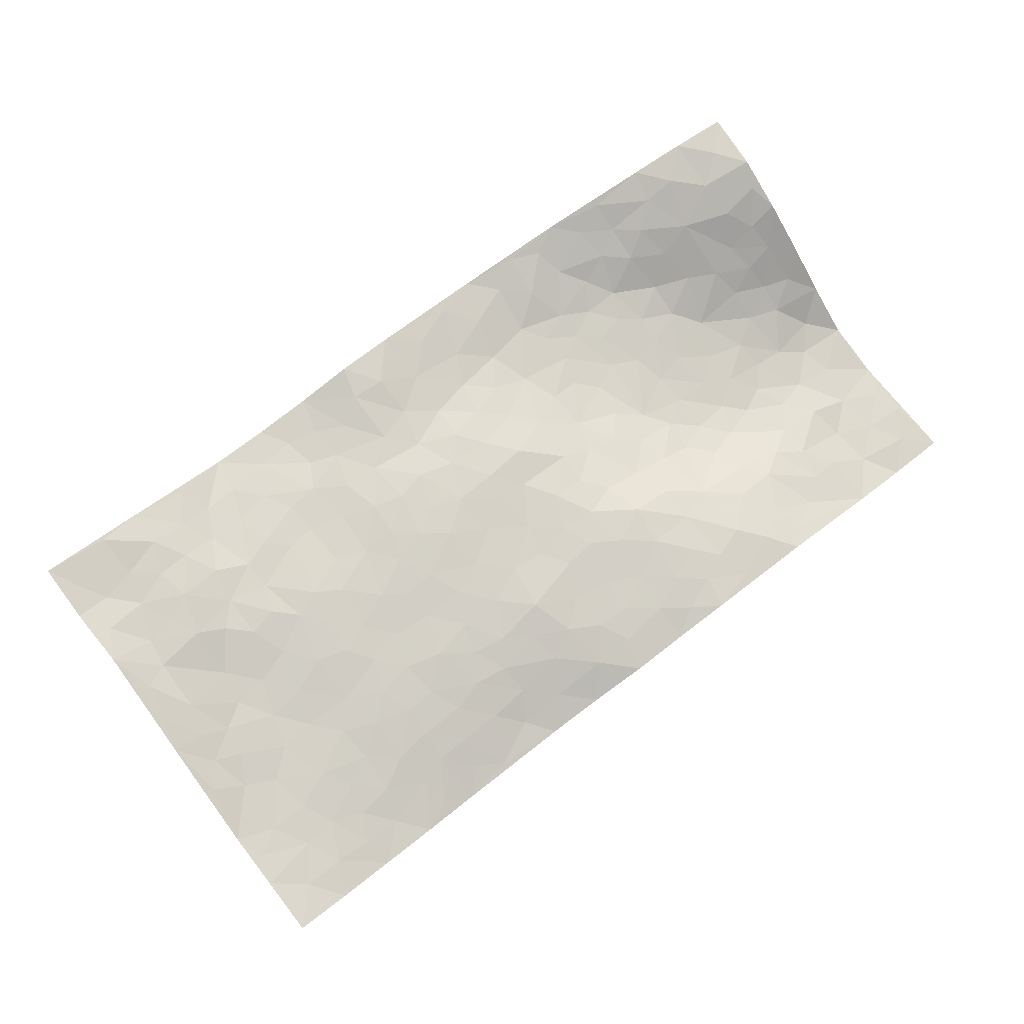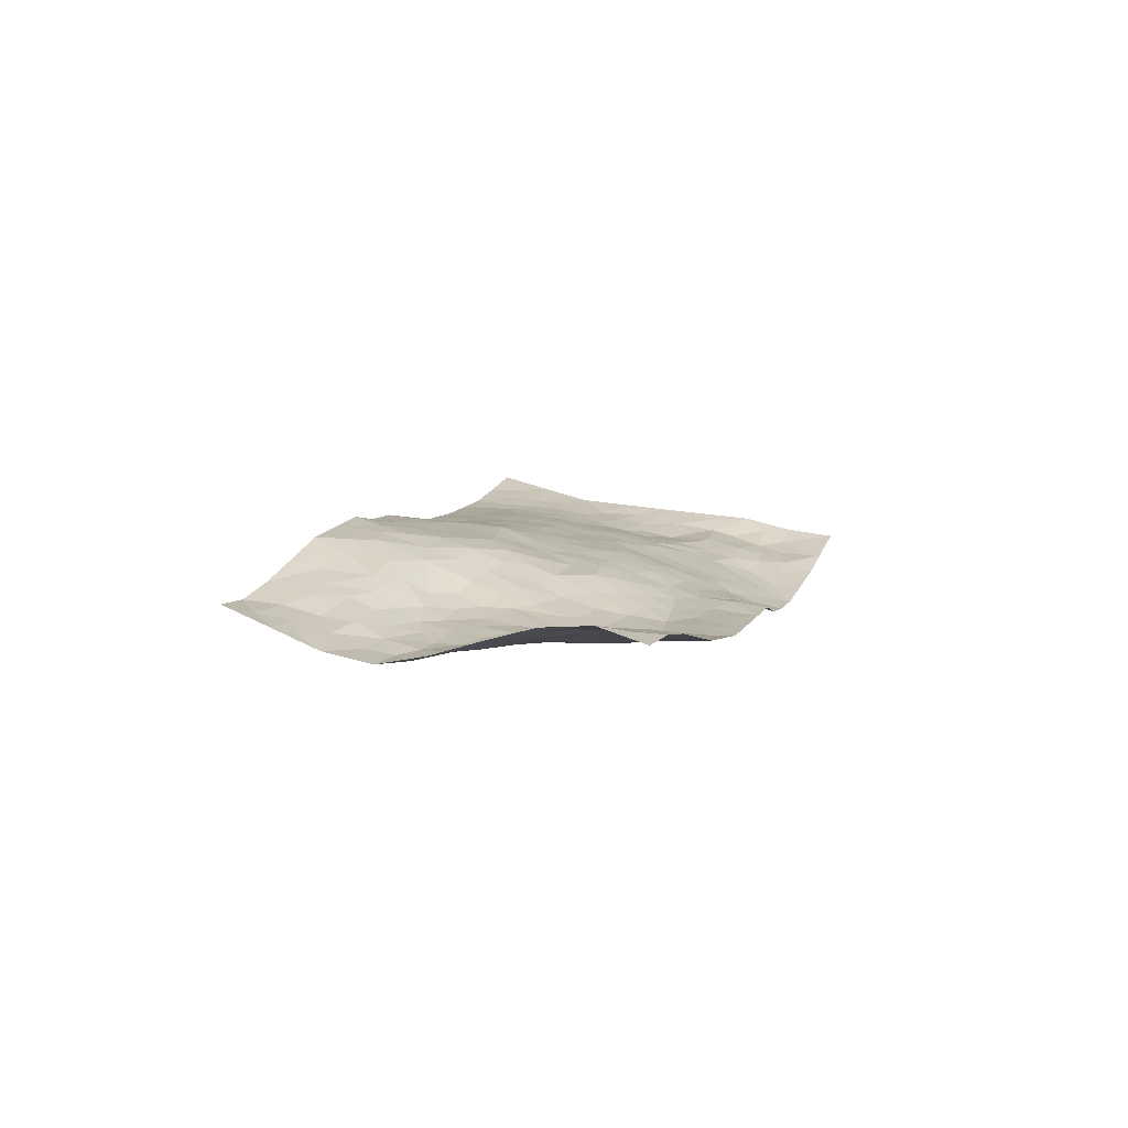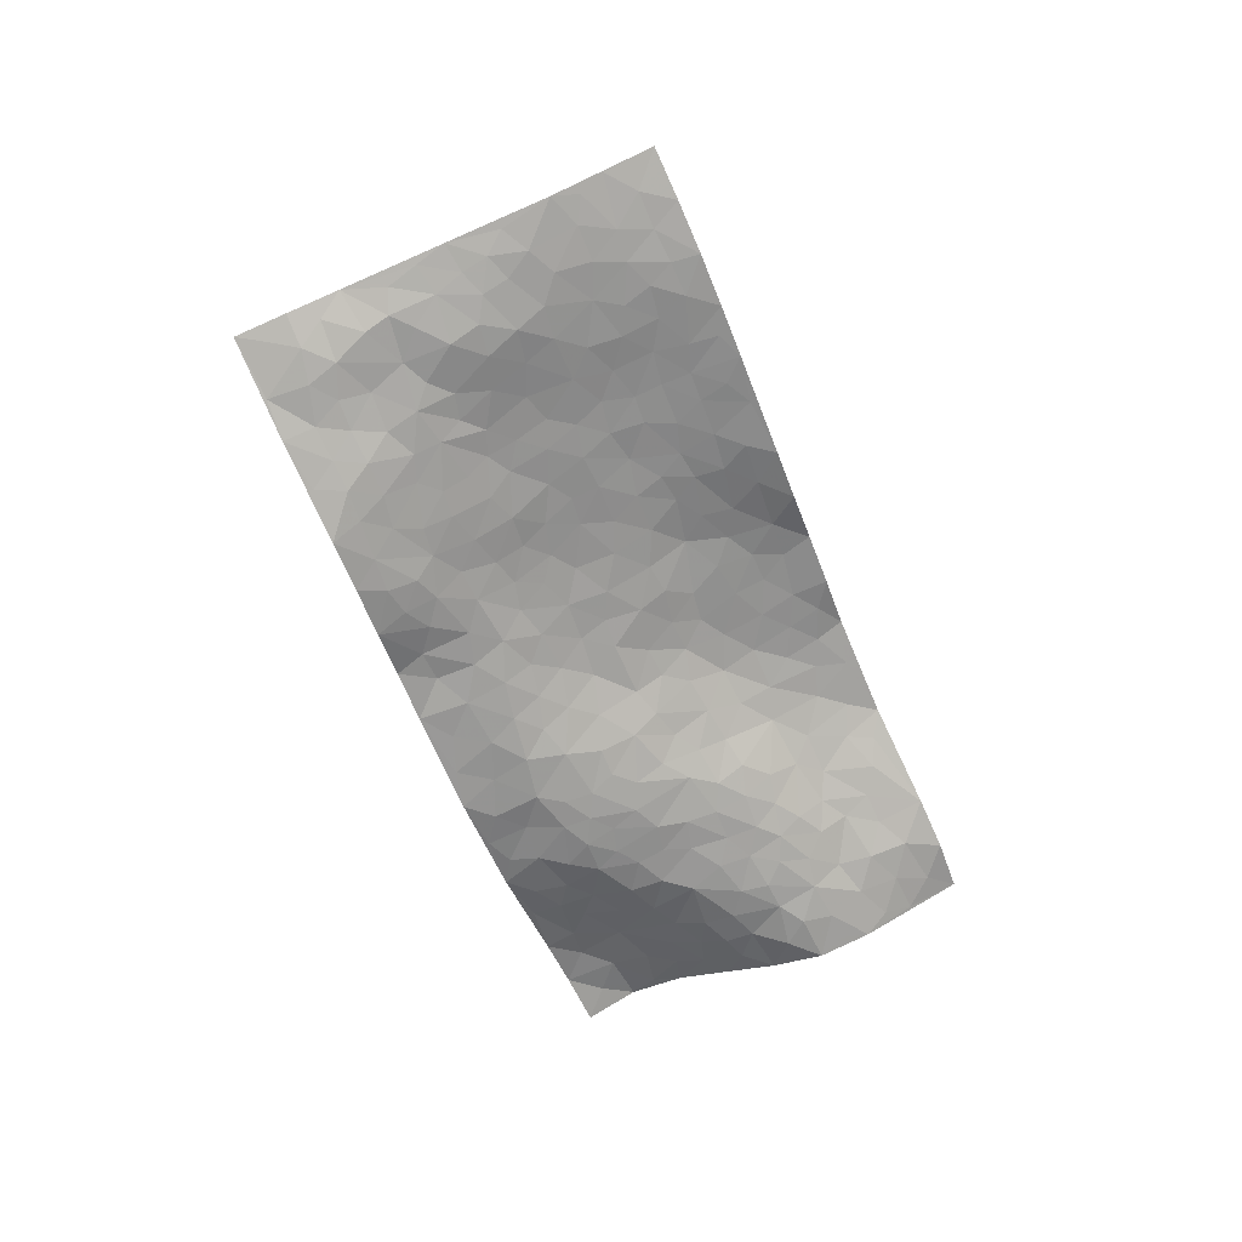
<metadata>
{"format":"obj","ext":"obj","renderer":"f3d","projection":"perspective","resolution":1024,"background":"white","views":[{"elev":-10.1,"azim":-21.8,"up":"+Y"},{"elev":18.3,"azim":144.8,"up":"+Z"},{"elev":-73.7,"azim":-29.9,"up":"+Z"}]}
</metadata>
<code>
v 2.438 0.6228 0.276
v 3.032 -0.136 0.2684
v 0.8968 -0.5335 -0.06879
v 1.485 -1.332 0.01692
v 2.533 0.2241 0.1735
v 2.743 0.2479 0.204
v 2.558 0.2826 0.2047
v 1.669 0.05904 0.01849
v 2.58 0.4221 0.2856
v 2.594 0.3314 0.2352
v 2.241 0.4857 0.2192
v 2.504 0.5193 0.3023
v 2.404 0.2498 0.1669
v 2.337 0.5537 0.2577
v 2.5 0.3239 0.216
v 2.055 0.3526 0.1237
v 2.526 0.4594 0.286
v 2.003 0.1066 0.0616
v 2.473 0.2638 0.1859
v 2.41 0.4602 0.2604
v 2.426 0.5401 0.2792
v 2.325 0.4678 0.2424
v 2.269 0.3524 0.1858
v 2.277 0.4211 0.2117
v 2.473 0.3989 0.2525
v 2.541 0.3735 0.2488
v 2.374 0.3652 0.2189
v 2.337 0.3009 0.1782
v 2.646 0.1911 0.1743
v 2.662 0.335 0.2462
v 2.84 -0.2861 0.2413
v 2.228 0.208 0.1107
v 1.562 -0.2247 -0.01513
v 2.895 0.05698 0.1892
v 2.194 -0.0304 0.09832
v 2.738 -0.06355 0.1885
v 2.797 -0.1167 0.1984
v 2.394 0.05837 0.1271
v 2.506 -0.0608 0.1442
v 2.636 -0.4244 0.2745
v 2.84 0.09279 0.1784
v 2.53 0.01103 0.1436
v 2.415 -0.2931 0.2104
v 2.241 0.1457 0.1052
v 2.17 0.1604 0.09059
v 2.159 0.2311 0.1046
v 2.4 -0.1748 0.1551
v 2.288 -0.1614 0.1412
v 1.811 -0.4142 0.09054
v 2.067 0.08763 0.07193
v 2.188 -0.2919 0.1626
v 2.334 -0.2093 0.1636
v 1.943 0.1987 0.06739
v 2.588 -0.1254 0.1726
v 2.1 0.146 0.08087
v 2.732 0.09595 0.1563
v 1.9 -0.1898 0.08868
v 1.82 -0.2419 0.07373
v 1.696 -0.4784 0.05818
v 2.062 -0.3149 0.141
v 2.121 -0.2761 0.147
v 1.962 -0.493 0.125
v 2.378 0.1659 0.1317
v 2.607 0.05501 0.1456
v 2.907 -0.00728 0.2043
v 2.187 0.2913 0.1354
v 1.966 0.2728 0.08763
v 2.578 0.1682 0.1585
v 2.256 0.2883 0.1545
v 2.159 0.407 0.1705
v 1.865 0.2094 0.0528
v 2.204 0.3538 0.1613
v 2.13 0.3434 0.1391
v 2.031 0.2905 0.1036
v 2.088 0.2504 0.09994
v 2.788 0.05381 0.1708
v 2.957 -0.0445 0.2274
v 2.558 0.09926 0.1447
v 2.255 -0.7259 0.1867
v 2.711 0.008022 0.164
v 2.303 0.1486 0.1177
v 2.351 0.00181 0.1182
v 1.995 -0.3935 0.1257
v 1.987 -0.2891 0.1173
v 1.907 -0.2711 0.1039
v 1.844 0.03444 0.04179
v 2.518 -0.1293 0.1611
v 2.732 0.1666 0.1652
v 2.662 -0.0472 0.1671
v 2.203 0.09585 0.09526
v 2.328 0.2267 0.1381
v 2.473 -0.1835 0.1697
v 2.087 -0.2157 0.1289
v 2.133 -0.1265 0.1077
v 2.57 -0.06667 0.153
v 1.747 -0.02603 0.02869
v 2.301 -0.0955 0.1222
v 2.114 0.03945 0.08063
v 2.153 -0.1917 0.1285
v 2.035 -0.1312 0.09987
v 2.821 0.1563 0.1729
v 2.601 -0.01052 0.1497
v 2.662 0.09004 0.153
v 2.022 0.1919 0.08424
v 2.4 -0.05053 0.1293
v 2.454 0.1485 0.1373
v 1.961 -0.1164 0.08328
v 1.935 -0.04626 0.06391
v 2.443 -0.1151 0.144
v 2.005 -0.5814 0.1456
v 1.799 -0.1083 0.04011
v 1.886 -0.1108 0.06697
v 1.832 -0.1695 0.06621
v 2.227 0.03032 0.09682
v 1.935 0.03389 0.05042
v 2.48 0.06591 0.1349
v 2.338 0.09224 0.1209
v 2.294 0.04549 0.1084
v 2.219 -0.1675 0.1358
v 2.081 -0.0609 0.08702
v 2.227 -0.09585 0.1158
v 2.01 -0.01762 0.06798
v 1.977 -0.2067 0.1118
v 2.458 -0.004877 0.1361
v 1.86 -0.04116 0.04516
v 1.894 0.1163 0.05528
v 2.141 0.09716 0.08298
v 2.662 0.2641 0.2054
v 2.605 0.2437 0.188
v 1.839 -0.3285 0.09041
v 1.646 -0.256 0.01755
v 1.903 -0.3972 0.1056
v 1.935 -0.3354 0.112
v 1.764 -0.3508 0.07205
v 1.344 -0.8178 -0.04811
v 1.745 -0.4164 0.07276
v 1.642 -0.3505 0.03134
v 1.872 -0.4852 0.1015
v 2.166 -0.7981 0.1371
v 2.261 -0.2503 0.1636
v 1.859 -0.8952 0.06788
v 1.883 -1.028 0.04901
v 2.288 -0.421 0.2113
v 2.217 -0.5841 0.1919
v 2.132 -0.02181 0.08895
v 2.369 -0.1138 0.1341
v 1.758 0.06377 0.03395
v 1.807 0.1397 0.04242
v 1.572 -0.01723 -0.0006985
v 2.159 -0.6254 0.1755
v 2.086 -0.4802 0.1611
v 1.458 -0.355 -0.03505
v 1.572 -0.3786 0.0055
v 1.514 -0.7197 0.006512
v 1.577 -0.695 0.02483
v 1.398 -0.3278 -0.05931
v 1.396 -0.441 -0.04098
v 1.556 -0.4801 0.01031
v 2.023 -0.4584 0.137
v 2.077 -0.3969 0.1528
v 2.204 -0.4227 0.1923
v 2.136 -0.4314 0.1748
v 2.175 -0.5252 0.1815
v 2.14 -0.3533 0.1679
v 2.102 -0.5627 0.1626
v 2.074 -0.8735 0.09906
v 2.225 -0.658 0.1888
v 2.37 -0.4386 0.2301
v 2.335 -0.5087 0.2223
v 2.37 -0.359 0.2173
v 2.44 -0.5741 0.2526
v 2.249 -0.3454 0.196
v 2.326 -0.2954 0.194
v 2.259 -0.5058 0.2028
v 2.35 -0.6491 0.2114
v 1.933 -0.6622 0.1157
v 1.92 -0.5726 0.1156
v 1.76 -0.6104 0.07048
v 1.767 -0.5125 0.07743
v 1.848 -0.6288 0.0944
v 1.774 -0.789 0.06625
v 1.789 -0.6982 0.07921
v 1.874 -0.6941 0.09638
v 2.161 -0.7132 0.1627
v 2.086 -0.6369 0.1576
v 2.058 -0.7048 0.1384
v 1.989 -0.7808 0.1051
v 1.884 -0.7636 0.09176
v 1.833 -0.5521 0.09274
v 2.884 -0.09481 0.2129
v 2.692 -0.1722 0.2084
v 2.821 -0.02975 0.1889
v 2.94 -0.2131 0.2389
v 2.956 -0.1266 0.2369
v 2.858 -0.1808 0.2194
v 2.774 -0.1966 0.2203
v 2.693 -0.3055 0.239
v 2.715 -0.2382 0.226
v 2.657 -0.1155 0.1848
v 2.59 -0.2397 0.2205
v 2.622 -0.1793 0.2035
v 2.599 -0.3358 0.2472
v 2.487 -0.3883 0.2482
v 2.661 -0.3631 0.2567
v 2.512 -0.2966 0.2274
v 2.562 -0.4031 0.2621
v 2.506 -0.492 0.2582
v 2.52 -0.228 0.2035
v 2.443 -0.4504 0.2454
v 2.411 -0.5117 0.2419
v 2.004 -0.6545 0.1341
v 1.942 -0.7304 0.1078
v 2.075 -0.7887 0.1201
v 1.841 -0.8226 0.07517
v 1.927 -0.8408 0.08508
v 1.957 -0.9472 0.07118
v 2.001 -0.8535 0.08901
v 1.889 -0.9584 0.06024
v 1.657 -0.5633 0.04722
v 1.721 -0.5574 0.06347
v 1.644 -0.715 0.03914
v 1.72 -0.7308 0.0579
v 1.695 -0.6539 0.05158
v 1.508 -0.3075 -0.02396
v 1.489 -0.5001 -0.007566
v 1.614 -0.6352 0.03323
v 1.623 -0.4592 0.03013
v 2.299 -0.5826 0.2097
v 2.37 -0.5796 0.2273
v 1.504 -0.2434 -0.03923
v 1.204 -0.3274 -0.09916
v 1.703 -0.3254 0.05182
v 1.678 -0.4096 0.05043
v 1.36 -0.4943 -0.04571
v 1.688 -1.182 0.0138
v 1.046 -0.7317 -0.03963
v 1.764 -0.8847 0.05618
v 1.396 -0.7653 -0.03787
v 1.726 -0.831 0.05422
v 1.194 -0.9328 -0.03585
v 1.319 -0.5827 -0.0467
v 1.543 -0.6227 0.01631
v 1.241 -0.6614 -0.04694
v 1.473 -0.6131 -0.003506
v 1.298 -0.2449 -0.1061
v 1.747 -0.1942 0.04063
v 1.327 -0.3129 -0.08415
v 1.747 -0.2728 0.05911
v 1.502 -0.4071 -0.01693
v 1.138 -0.6833 -0.06391
v 1.439 -0.6987 -0.01828
v 1.271 -0.3615 -0.08973
v 1.565 -0.5521 0.02189
v 1.411 -0.6064 -0.01871
v 1.582 -0.2998 0.002914
v 1.456 -0.4487 -0.02499
v 1.516 -0.1654 -0.04024
v 1.394 -0.1691 -0.08463
v 1.487 -0.09271 -0.05156
v 1.582 -0.1544 -0.01035
v 1.716 -0.1156 0.02675
v 1.668 -0.179 0.01725
v 1.28 -0.4337 -0.07558
v 1.311 -0.7497 -0.053
v 1.212 -0.5718 -0.05623
v 1.21 -0.4029 -0.08513
v 1.371 -0.6545 -0.02989
v 1.306 -0.6479 -0.04207
v 1.165 -0.7388 -0.05581
v 1.422 -0.846 -0.03298
v 1.214 -0.4783 -0.06973
v 1.159 -0.5247 -0.0714
v 1.226 -0.744 -0.05376
v 1.134 -0.7903 -0.04365
v 1.232 -0.8282 -0.0463
v 1.398 -0.5448 -0.03072
v 1.087 -0.5243 -0.08129
v 1.456 -0.1959 -0.06239
v 1.397 -0.2487 -0.07384
v 1.657 -0.04504 0.02293
v 1.599 -0.08499 0.004166
v 1.342 -1.133 -0.03026
v 1.143 -0.4491 -0.07967
v 1.284 -0.5122 -0.05665
v 1.164 -0.8616 -0.0395
v 1.257 -0.8971 -0.04165
v 1.182 -0.6319 -0.06001
v 1.345 -0.3858 -0.06795
v 1.096 -0.3894 -0.09659
v 1.505 -0.56 0.006034
v 0.9653 -0.561 -0.07189
v 0.9707 -0.6339 -0.06185
v 1.115 -0.5955 -0.07352
v 1.035 -0.586 -0.0758
v 1.023 -0.4516 -0.08505
v 1.041 -0.6587 -0.05776
v 1.475 -0.7885 -0.01148
v 1.502 -0.8656 -0.01086
v 1.585 -0.8031 0.01748
v 1.431 -0.9945 -0.02735
v 1.631 -0.9391 0.01949
v 1.286 -1.02 -0.03451
v 1.448 -0.919 -0.02515
v 1.35 -0.9349 -0.03786
v 1.534 -0.9799 -0.002385
v 1.319 -0.8779 -0.04545
v 1.288 -0.9549 -0.04104
v 1.359 -1.009 -0.03665
v 1.577 -0.8816 0.0101
v 1.652 -0.861 0.03421
v 1.665 -0.7873 0.04292
v 1.503 -1.14 -0.006519
v 1.628 -1.068 0.009534
v 1.492 -1.054 -0.01245
v 1.424 -1.107 -0.02025
v 1.557 -1.089 -0.001281
v 1.416 -1.231 -0.006627
v 1.601 -1.002 0.008768
v 1.397 -1.168 -0.01773
v 1.641 -1.134 0.01013
v 1.587 -1.258 0.0124
v 1.787 -1.105 0.03058
v 1.573 -1.179 0.006303
v 1.503 -1.233 0.002865
v 1.707 -1.087 0.01918
v 1.769 -0.9953 0.04073
v 1.807 -0.939 0.05511
v 1.817 -1.044 0.04088
v 1.709 -0.9413 0.03965
v 1.681 -1.013 0.02517
f 29 6 128
f 12 21 20
f 26 10 9
f 55 45 46
f 27 19 15
f 26 9 17
f 101 6 88
f 12 1 21
f 7 15 19
f 125 86 96
f 84 123 85
f 129 29 128
f 25 27 15
f 12 20 17
f 73 75 66
f 22 14 11
f 26 17 25
f 9 12 17
f 25 15 26
f 5 129 7
f 52 146 48
f 55 18 50
f 7 19 5
f 20 27 25
f 124 82 105
f 41 76 34
f 20 14 22
f 14 20 21
f 14 21 1
f 24 22 11
f 24 27 22
f 72 66 69
f 69 32 91
f 70 24 11
f 24 23 27
f 17 20 25
f 27 20 22
f 10 15 7
f 10 26 15
f 23 28 27
f 27 13 19
f 28 23 69
f 13 27 28
f 119 121 94
f 10 7 129
f 6 30 128
f 9 10 30
f 36 192 80
f 80 102 89
f 118 81 44
f 64 103 78
f 115 126 86
f 45 32 46
f 91 63 13
f 129 68 29
f 95 87 54
f 95 54 199
f 202 40 204
f 82 97 105
f 29 88 6
f 18 55 104
f 148 126 71
f 38 82 124
f 50 18 122
f 117 82 38
f 5 19 106
f 82 117 118
f 80 64 102
f 127 45 55
f 194 77 190
f 98 35 114
f 39 124 105
f 127 50 98
f 106 19 13
f 66 75 46
f 39 95 42
f 63 117 38
f 95 89 102
f 101 56 76
f 51 140 99
f 18 53 126
f 62 83 132
f 45 127 90
f 112 113 57
f 103 29 68
f 130 85 58
f 109 39 105
f 35 94 121
f 113 246 58
f 151 165 163
f 120 100 94
f 114 127 98
f 192 190 65
f 95 39 87
f 36 191 37
f 67 104 74
f 56 101 88
f 13 63 106
f 192 34 76
f 268 241 243
f 108 115 125
f 93 84 60
f 133 84 85
f 156 288 157
f 101 76 41
f 80 103 64
f 105 97 146
f 99 61 51
f 92 109 47
f 125 96 111
f 158 227 153
f 75 104 55
f 69 66 32
f 81 91 32
f 106 78 68
f 42 64 78
f 77 34 65
f 24 70 72
f 75 73 16
f 16 71 67
f 2 34 77
f 13 28 91
f 103 56 88
f 56 80 76
f 72 69 23
f 11 16 70
f 16 73 70
f 16 67 74
f 115 18 126
f 24 72 23
f 73 72 70
f 16 74 75
f 72 73 66
f 32 45 44
f 84 83 60
f 66 46 32
f 78 106 116
f 117 63 81
f 67 53 104
f 103 68 78
f 69 91 28
f 36 80 89
f 106 38 116
f 106 68 5
f 81 118 117
f 62 132 138
f 32 44 81
f 53 67 71
f 57 58 85
f 123 100 107
f 93 60 61
f 33 230 224
f 8 96 147
f 132 133 130
f 140 48 119
f 93 100 123
f 122 98 50
f 164 60 160
f 53 71 126
f 125 112 108
f 193 194 195
f 75 55 46
f 63 91 81
f 56 103 80
f 196 198 31
f 18 104 53
f 121 48 97
f 38 106 63
f 118 97 82
f 97 35 121
f 51 172 140
f 130 134 49
f 87 39 109
f 288 252 263
f 97 114 35
f 47 43 92
f 57 113 58
f 248 130 58
f 34 101 41
f 114 90 127
f 116 124 42
f 145 94 35
f 118 114 97
f 167 79 175
f 98 145 35
f 85 123 57
f 43 47 52
f 199 36 89
f 42 78 116
f 159 83 62
f 88 29 103
f 74 104 75
f 118 44 90
f 173 140 172
f 42 95 102
f 190 192 37
f 65 190 77
f 89 95 199
f 125 111 112
f 92 87 109
f 18 115 122
f 177 180 176
f 112 57 107
f 109 105 146
f 93 94 100
f 285 286 275
f 96 86 147
f 137 232 131
f 57 123 107
f 87 92 208
f 49 134 136
f 132 130 49
f 161 164 162
f 50 127 55
f 122 108 107
f 122 107 100
f 48 140 52
f 118 90 114
f 99 119 94
f 123 84 93
f 36 37 192
f 48 121 119
f 120 122 100
f 39 42 124
f 38 124 116
f 248 58 246
f 44 45 90
f 98 122 120
f 146 52 47
f 94 93 99
f 168 209 170
f 212 183 188
f 202 197 200
f 42 102 64
f 107 108 112
f 99 93 61
f 8 280 96
f 112 111 113
f 125 115 86
f 115 108 122
f 128 30 10
f 5 68 129
f 10 129 128
f 132 49 138
f 83 84 133
f 130 133 85
f 83 133 132
f 248 134 130
f 156 152 224
f 151 110 165
f 212 186 211
f 153 224 249
f 254 251 244
f 246 261 262
f 225 158 249
f 49 136 179
f 185 184 150
f 214 188 181
f 181 188 182
f 161 163 174
f 143 170 172
f 110 211 185
f 184 79 167
f 174 228 169
f 62 110 159
f 163 150 144
f 210 169 229
f 170 143 168
f 176 211 110
f 98 120 145
f 94 145 120
f 48 146 97
f 109 146 47
f 148 86 126
f 147 86 148
f 71 8 148
f 8 147 148
f 244 276 254
f 232 136 134
f 174 143 161
f 60 83 160
f 163 162 151
f 159 160 83
f 261 281 262
f 259 281 149
f 219 220 59
f 246 113 111
f 33 255 131
f 157 256 152
f 137 255 153
f 230 278 279
f 262 260 33
f 154 155 242
f 131 255 137
f 248 131 232
f 281 280 149
f 259 258 278
f 220 179 59
f 159 151 160
f 162 160 151
f 164 61 60
f 228 174 144
f 144 174 163
f 159 110 151
f 161 172 164
f 186 184 185
f 161 162 163
f 61 164 51
f 160 162 164
f 187 217 213
f 150 163 165
f 205 202 200
f 79 184 139
f 170 43 173
f 174 169 143
f 161 143 172
f 167 144 150
f 176 180 183
f 172 170 173
f 223 226 221
f 185 150 165
f 99 140 119
f 207 206 203
f 172 51 164
f 43 52 173
f 173 52 140
f 167 175 228
f 228 229 169
f 210 168 169
f 177 110 62
f 189 138 179
f 62 138 177
f 136 232 233
f 181 182 222
f 150 184 167
f 178 180 189
f 49 179 138
f 177 138 189
f 180 178 182
f 178 179 220
f 307 308 304
f 222 223 221
f 215 187 188
f 176 183 212
f 187 213 186
f 214 215 188
f 185 211 186
f 237 181 239
f 182 188 183
f 110 185 165
f 216 215 141
f 211 176 212
f 182 183 180
f 176 110 177
f 213 184 186
f 178 189 179
f 177 189 180
f 195 190 37
f 197 198 200
f 195 194 190
f 34 192 65
f 80 192 76
f 37 196 195
f 194 2 77
f 193 2 194
f 196 37 191
f 31 193 195
f 198 196 191
f 31 195 196
f 199 201 191
f 197 204 31
f 198 191 201
f 31 198 197
f 201 199 54
f 36 199 191
f 54 208 201
f 208 43 205
f 208 54 87
f 198 201 200
f 206 205 203
f 43 170 203
f 210 207 209
f 40 202 206
f 31 204 40
f 197 202 204
f 208 205 200
f 43 203 205
f 205 206 202
f 203 209 207
f 171 40 207
f 40 206 207
f 208 200 201
f 43 208 92
f 170 209 203
f 168 143 169
f 207 210 171
f 168 210 209
f 188 187 212
f 212 187 186
f 166 139 213
f 184 213 139
f 237 214 181
f 215 214 141
f 216 141 218
f 213 217 166
f 142 166 216
f 217 216 166
f 187 215 217
f 216 217 215
f 237 141 214
f 142 216 218
f 223 222 182
f 179 136 59
f 223 220 219
f 267 238 251
f 237 327 141
f 223 182 178
f 158 290 253
f 220 223 178
f 59 233 227
f 233 59 136
f 248 246 131
f 153 249 158
f 251 254 267
f 223 219 226
f 111 261 246
f 297 251 238
f 276 256 157
f 167 228 144
f 229 228 175
f 175 171 229
f 229 171 210
f 260 257 33
f 265 271 272
f 266 289 283
f 269 243 250
f 249 224 152
f 266 283 271
f 227 233 137
f 253 227 158
f 325 313 320
f 135 264 275
f 310 329 239
f 270 298 297
f 249 256 225
f 275 273 269
f 311 222 221
f 155 154 299
f 234 276 157
f 310 311 299
f 222 239 181
f 221 226 155
f 266 263 252
f 242 290 244
f 264 273 275
f 273 264 243
f 242 244 154
f 276 290 225
f 288 234 157
f 240 282 302
f 275 286 306
f 225 290 158
f 234 263 284
f 241 254 276
f 233 232 137
f 137 153 227
f 264 135 238
f 244 251 154
f 260 259 257
f 227 253 219
f 33 224 255
f 154 297 299
f 240 302 307
f 297 154 251
f 264 268 243
f 253 226 219
f 271 284 263
f 277 294 293
f 290 242 253
f 241 234 284
f 59 227 219
f 242 155 226
f 252 245 231
f 157 152 156
f 257 230 33
f 152 256 249
f 278 230 257
f 262 33 131
f 224 153 255
f 259 278 257
f 134 248 232
f 230 279 224
f 96 261 111
f 261 96 280
f 280 281 261
f 246 262 131
f 252 247 245
f 268 267 241
f 283 277 272
f 288 247 252
f 275 274 285
f 295 291 294
f 267 268 264
f 263 234 288
f 309 310 299
f 290 276 244
f 283 272 271
f 267 254 241
f 265 243 241
f 236 240 285
f 297 238 270
f 303 305 298
f 241 276 234
f 221 155 299
f 272 277 293
f 250 243 287
f 286 285 240
f 284 271 265
f 271 263 266
f 295 3 291
f 225 256 276
f 241 284 265
f 289 266 231
f 3 292 291
f 321 235 323
f 293 294 296
f 279 278 258
f 245 279 258
f 279 156 224
f 260 281 259
f 280 8 149
f 262 281 260
f 231 266 252
f 267 264 238
f 306 304 270
f 283 289 295
f 243 269 273
f 236 269 250
f 294 292 296
f 274 236 285
f 269 274 275
f 250 287 293
f 245 289 231
f 236 274 269
f 156 279 247
f 242 226 253
f 247 279 245
f 243 265 287
f 288 156 247
f 265 272 293
f 296 292 236
f 293 287 265
f 295 294 277
f 277 283 295
f 236 250 296
f 289 3 295
f 292 294 291
f 293 296 250
f 300 304 308
f 325 320 235
f 329 330 326
f 270 304 303
f 270 303 298
f 309 305 301
f 135 306 270
f 299 297 298
f 298 309 299
f 238 135 270
f 300 314 305
f 303 300 305
f 304 306 307
f 300 303 304
f 282 319 315
f 322 325 235
f 275 306 135
f 307 306 286
f 240 307 286
f 308 307 302
f 302 282 308
f 308 282 315
f 305 309 298
f 310 309 301
f 310 301 329
f 310 239 311
f 222 311 239
f 299 311 221
f 319 312 315
f 312 323 316
f 301 305 318
f 305 314 316
f 300 308 315
f 316 314 312
f 312 314 315
f 315 314 300
f 323 312 324
f 316 313 318
f 282 4 317
f 330 313 325
f 4 321 324
f 235 320 323
f 282 317 319
f 312 319 317
f 326 325 322
f 316 320 313
f 316 318 305
f 142 218 327
f 327 218 141
f 316 323 320
f 324 312 317
f 4 324 317
f 321 323 324
f 318 313 330
f 328 326 322
f 326 327 329
f 329 327 237
f 326 328 327
f 322 142 328
f 327 328 142
f 329 237 239
f 301 318 330
f 326 330 325
f 330 329 301

</code>
